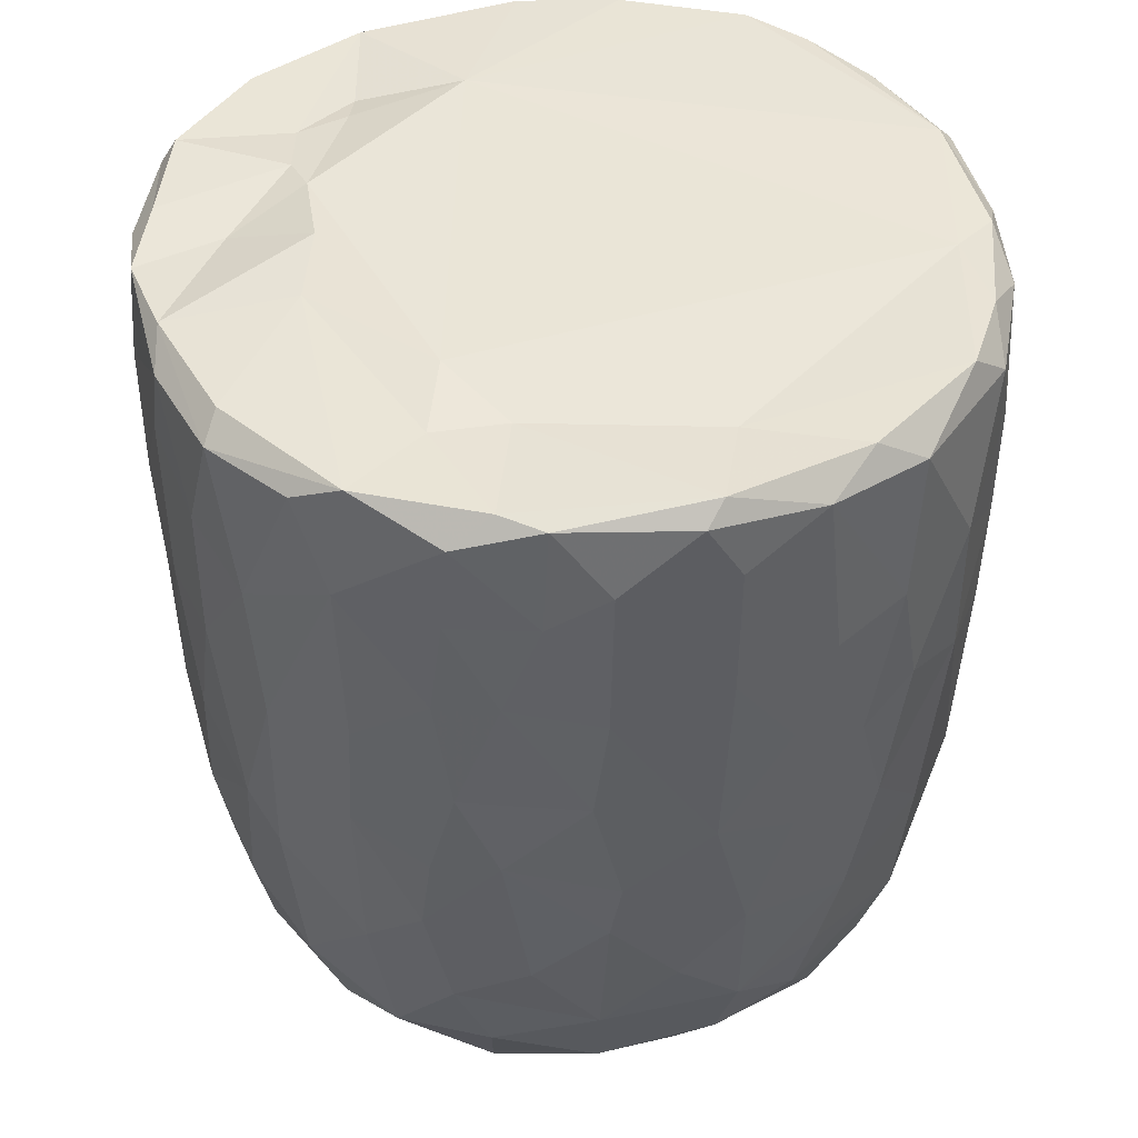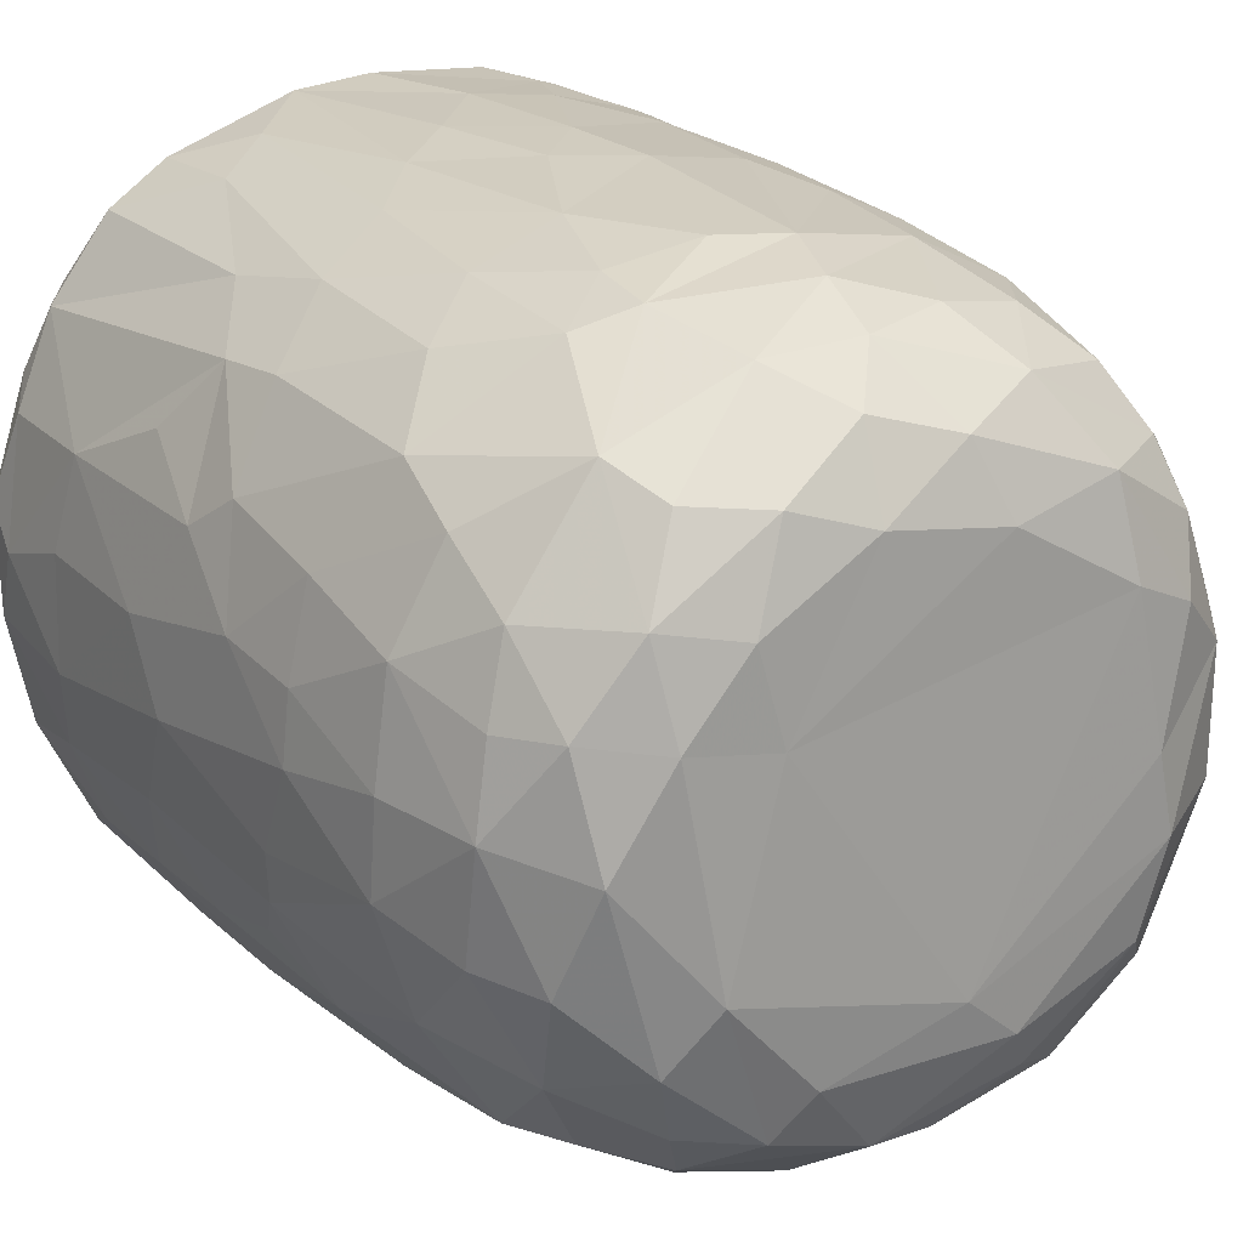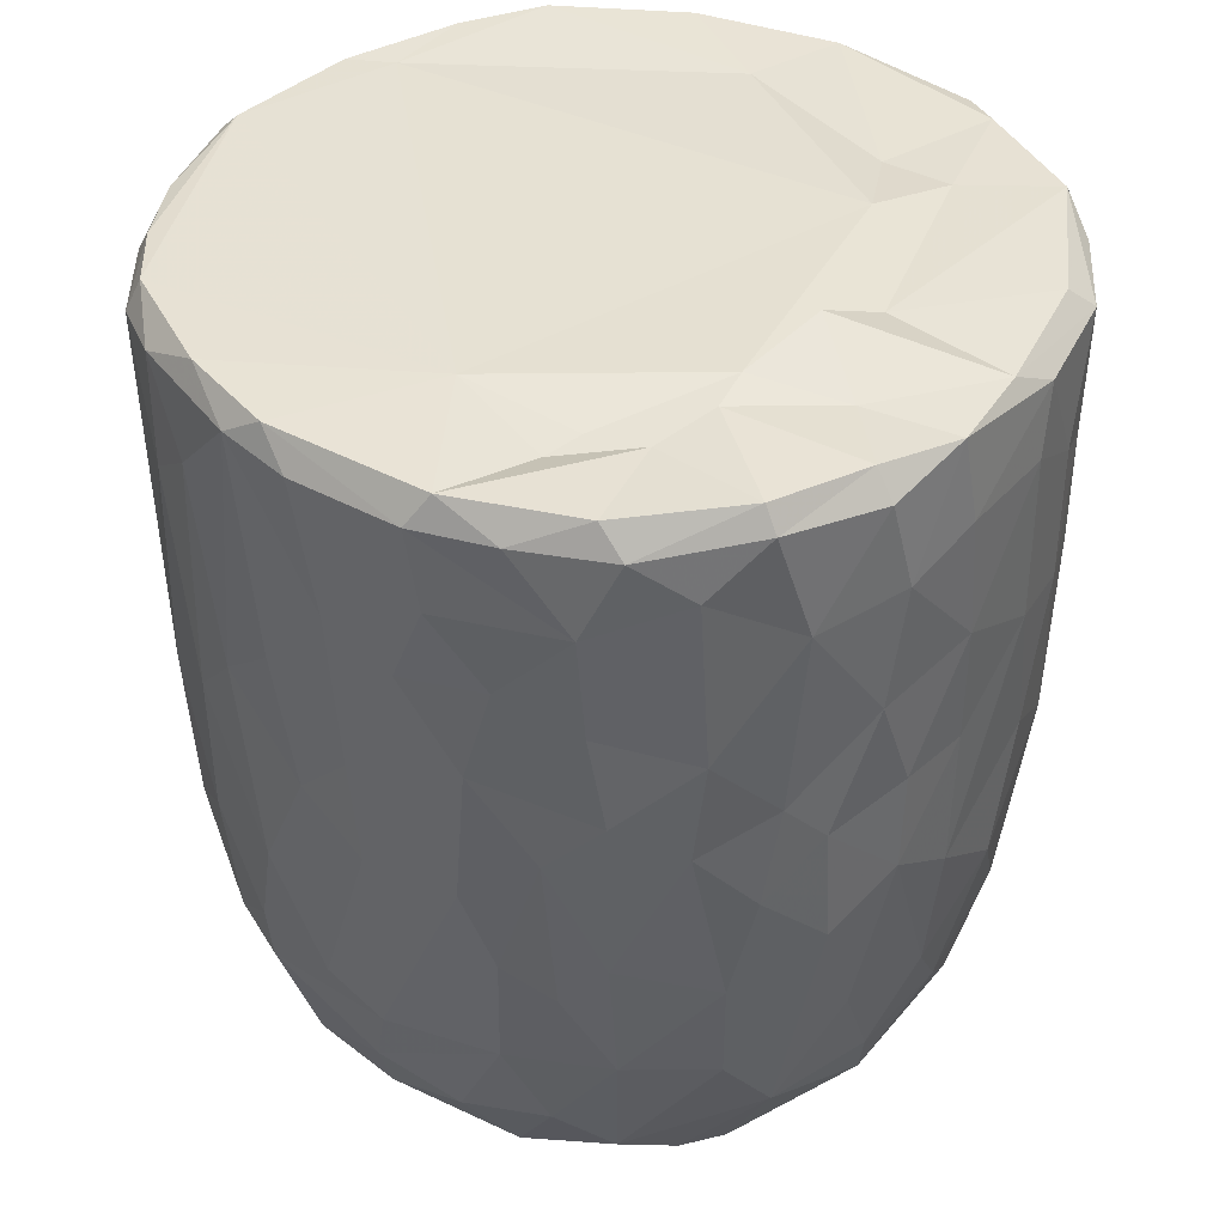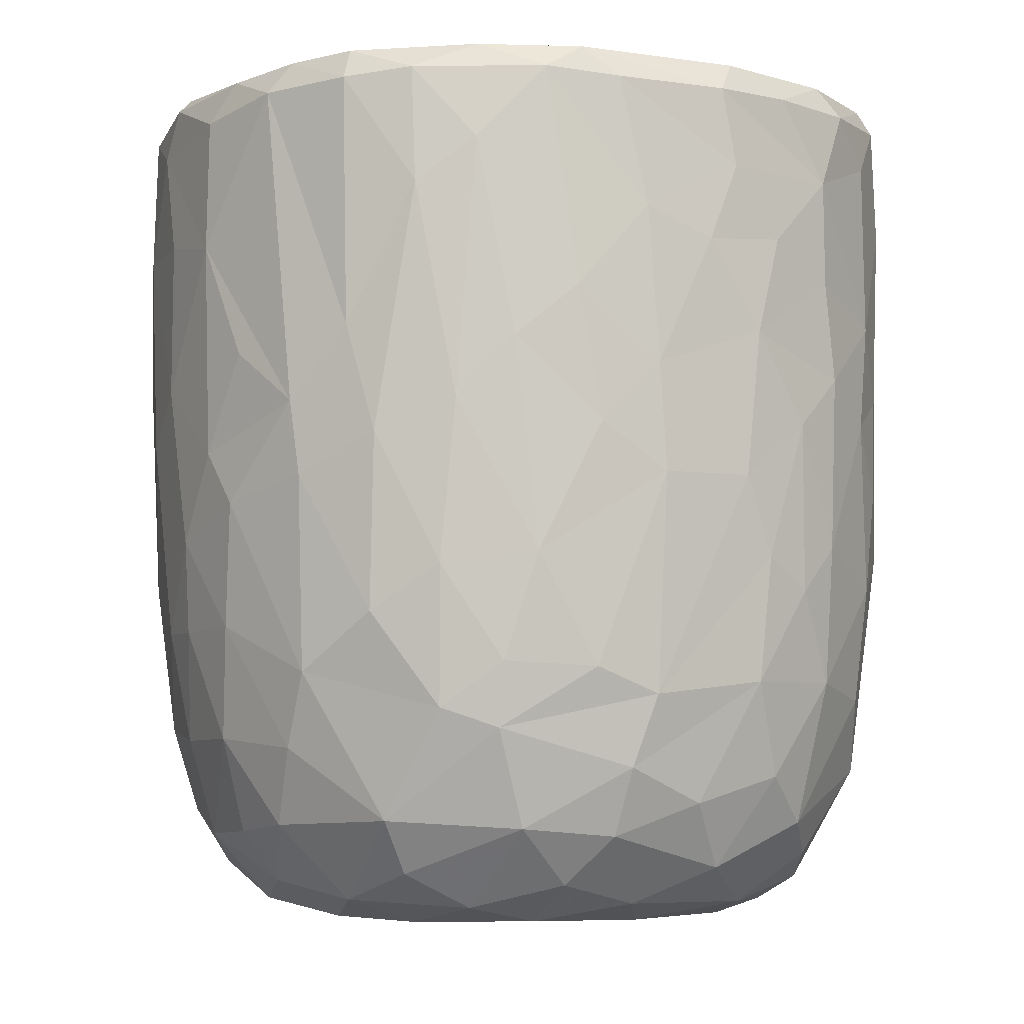
<metadata>
{"format":"obj","ext":"obj","renderer":"f3d","projection":"perspective","resolution":1024,"background":"white","views":[{"elev":43.4,"azim":164.1,"up":"+Y"},{"elev":21.1,"azim":-31.4,"up":"+Z"},{"elev":40.0,"azim":36.8,"up":"+Y"},{"elev":-5.7,"azim":-18.4,"up":"+Y"}]}
</metadata>
<code>
v 0.1358 -0.05963 -0.8974
v 0.1611 -0.1937 -0.8913
v -0.06472 0.07874 -0.9117
v 0.2026 0.2179 -0.8993
v 0.1721 0.4605 -0.9058
v -0.08517 0.5112 -0.9156
v -0.2265 0.3128 -0.8941
v 0.1654 0.8132 -0.9072
v -0.08803 0.8191 -0.9159
v -0.3131 0.5312 -0.8772
v 0.2998 0.7379 -0.879
v -0.009171 0.9511 -0.914
v -0.2681 0.9317 -0.8895
v -0.004592 -0.4068 -0.8737
v 0.1632 -0.5704 -0.8334
v -0.1619 -0.5756 -0.8381
v -0.1504 -0.2472 -0.8864
v -0.4076 -0.2982 -0.8107
v -0.2443 0.02896 -0.8859
v 0.3839 0.02729 -0.8422
v -0.4024 0.2295 -0.8397
v 0.3789 0.5149 -0.8521
v 0.2832 0.9775 -0.8665
v -0.05587 0.995 -0.8789
v -0.361 -0.5128 -0.7881
v 0.3203 -0.3534 -0.834
v -0.4728 -0.02041 -0.7993
v 0.4706 0.2305 -0.8093
v 0.5064 0.4961 -0.7897
v -0.4757 0.5763 -0.8182
v 0.4813 0.7235 -0.8035
v -0.4967 0.9226 -0.8064
v 0.4676 0.9291 -0.8133
v -0.383 0.9912 -0.8073
v 0.3695 0.9935 -0.8066
v -0.1325 -0.7626 -0.7783
v 0.1498 -0.7837 -0.7679
v -0.326 -0.6862 -0.7606
v 0.4771 -0.4714 -0.7477
v 0.5383 -0.1943 -0.7476
v -0.6159 -0.2106 -0.6861
v 0.5205 -0.001231 -0.7696
v -0.5311 0.3021 -0.7785
v 0.6669 0.7418 -0.6738
v 0.3906 -0.6775 -0.7345
v -0.5963 -0.5388 -0.6521
v 0.6531 0.3523 -0.6799
v -0.6609 0.5967 -0.6927
v 0.6264 0.996 -0.667
v -0.1476 0.9801 -0.6792
v -0.2986 -0.9443 -0.5866
v -0.403 -0.8166 -0.6682
v -0.07131 -0.9314 -0.6635
v 0.09659 -0.8842 -0.6958
v 0.3619 -0.8851 -0.6275
v -0.5339 -0.6951 -0.6376
v 0.581 -0.6966 -0.6075
v 0.6442 -0.3255 -0.6459
v 0.6631 0.09138 -0.6682
v -0.6723 0.2451 -0.6697
v -0.7438 0.9196 -0.5902
v -0.6544 0.9963 -0.6347
v 0.4358 0.9907 -0.5437
v 0.7219 0.941 -0.5979
v 0.2401 -0.9544 -0.5773
v -0.464 -0.8891 -0.554
v -0.7608 -0.236 -0.5133
v 0.7926 0.2876 -0.5089
v -0.768 0.987 -0.2579
v 0.2673 0.9799 -0.5483
v 0.1972 -0.9924 -0.4877
v 0.5493 -0.8949 -0.462
v 0.7912 -0.1482 -0.4756
v -0.8068 0.1823 -0.4758
v -0.8039 0.7182 -0.5
v 0.3628 1.01 -0.3619
v -0.2233 -0.9878 -0.4842
v -0.6554 -0.7906 -0.4475
v 0.7449 -0.5782 -0.4385
v -0.811 0.4429 -0.4821
v 0.812 0.5937 -0.4692
v -0.7658 0.9913 -0.4643
v 0.4882 -0.9589 -0.3956
v -0.5178 -0.946 -0.4003
v 0.6669 -0.767 -0.4401
v -0.8247 -0.0848 -0.402
v 0.8473 0.9394 -0.409
v -0.7714 -0.558 -0.3952
v 0.0764 -1.005 -0.3858
v -0.4243 -1.001 -0.2642
v -0.8629 -0.1785 -0.2996
v 0.8388 -0.06789 -0.3868
v 0.8773 0.3582 -0.3068
v -0.8626 0.9307 -0.3471
v 0.8084 0.9916 -0.3574
v 0.7129 -0.8679 -0.1554
v 0.8334 -0.4705 -0.2622
v 0.5334 -0.9844 -0.1853
v -0.6829 -0.8685 -0.2419
v -0.7706 -0.7368 -0.2169
v -0.8886 0.2907 -0.2698
v 0.877 0.6735 -0.3034
v -0.8807 0.7026 -0.3077
v 0.5799 1.001 -0.07121
v 0.7837 -0.7365 -0.184
v -0.8433 -0.5399 -0.1573
v 0.8873 -0.2709 -0.1314
v 0.8912 0.04504 -0.2022
v 0.9007 0.9331 -0.1588
v 0.07322 1.012 0.5752
v -0.9135 0.9363 -0.1046
v -0.8654 0.9879 -0.2027
v 0.4918 -0.9915 -0.01322
v -0.6276 -0.9508 -0.01767
v 0.9103 0.3858 -0.1329
v -0.9191 0.6335 -0.1268
v 0.872 0.9851 -0.05876
v -0.8813 -0.2057 -0.1839
v -0.9183 0.1569 -0.05278
v 0.9111 0.7742 -0.122
v -0.3103 -0.9958 0.1695
v -0.7772 -0.7912 0.03341
v 0.8417 -0.5873 -0.02759
v -0.8869 -0.307 0.01382
v -0.8748 1.001 0.1216
v 0.4251 -0.9882 0.3124
v 0.8978 -0.1284 0.07341
v 0.9154 0.4959 0.09233
v 0.5213 1.052 0.05752
v -0.5071 -0.985 0.201
v 0.7788 -0.766 0.1546
v 0.868 -0.4325 0.08007
v 0.9051 0.2139 0.07517
v -0.9148 0.2745 0.1188
v -0.9206 0.8661 0.05251
v 0.4935 1.024 0.2725
v 0.692 -0.8951 0.127
v -0.6634 -0.8965 0.2236
v -0.8442 -0.567 0.05254
v 0.8117 -0.6358 0.1904
v -0.9138 0.63 0.1247
v -0.9067 0.9686 0.1331
v 0.9127 0.7783 0.1162
v 0.5681 -0.9582 0.2468
v -0.873 -0.3104 0.1635
v -0.8882 -0.09695 0.1905
v 0.8939 0.9768 0.1438
v 0.6857 0.9816 0.186
v -0.7469 -0.7807 0.2202
v -0.8116 -0.5633 0.2866
v 0.8824 -0.02498 0.2396
v 0.8299 -0.3945 0.3068
v -0.8644 0.1025 0.3307
v 0.8851 0.2094 0.2346
v 0.8878 0.7229 0.2869
v 0.8704 0.4429 0.3224
v -0.8761 0.5916 0.3313
v -0.87 0.8926 0.3306
v 0.8168 0.9893 0.3212
v -0.8248 -0.3046 0.3617
v 0.8639 0.9273 0.332
v 0.5091 1.009 0.3678
v -0.3687 -0.992 0.3715
v 0.6001 -0.8977 0.3918
v -0.7013 -0.7621 0.395
v -0.5376 -0.9356 0.4041
v 0.1476 -0.9911 0.4733
v 0.7378 -0.6407 0.4364
v 0.8283 -0.1231 0.3991
v -0.8284 -0.02024 0.4123
v 0.8241 0.1619 0.4184
v -0.8184 0.9817 0.3867
v -0.121 -0.9871 0.5138
v -0.8184 0.3248 0.4467
v 0.8057 0.696 0.4843
v 0.3948 -0.9488 0.5178
v -0.7064 -0.5861 0.4987
v 0.6947 -0.4717 0.5566
v -0.7752 0.9255 0.5277
v -0.7213 0.9945 0.5497
v 0.3434 0.9824 0.5511
v 0.729 1 0.5398
v -0.2943 -0.9501 0.5695
v 0.5649 -0.8354 0.5226
v 0.7147 -0.2047 0.5851
v 0.7575 0.03517 0.5425
v -0.7317 0.1997 0.5967
v 0.7795 0.2717 0.5089
v 0.7627 0.9444 0.5485
v -0.6172 0.9989 0.6786
v -0.4527 -0.8706 0.5822
v -0.5173 -0.7493 0.6425
v -0.6946 -0.4149 0.5801
v 0.4682 0.9874 0.5133
v 0.07934 -0.9435 0.6326
v -0.7127 0.0295 0.6076
v 0.6716 0.1897 0.6534
v 0.6947 0.4294 0.6401
v 0.2653 -0.8608 0.6921
v 0.4941 -0.7601 0.6493
v -0.1042 -0.8966 0.6852
v 0.5431 -0.4327 0.7133
v -0.6396 0.9292 0.7053
v -0.6286 0.365 0.6999
v 0.6805 0.8227 0.6556
v 0.3132 0.9651 0.6304
v 0.5212 0.9912 0.7438
v -0.231 -0.7667 0.7631
v -0.5737 -0.282 0.713
v 0.5519 0.282 0.7598
v 0.5821 0.9245 0.7468
v 0.3945 -0.6518 0.7442
v -0.4282 -0.497 0.7719
v -0.5734 0.1181 0.7415
v 0.5462 -0.1168 0.7463
v -0.01661 -0.7849 0.778
v -0.3031 -0.5415 0.8146
v -0.4374 -0.1783 0.8028
v 0.5206 0.5074 0.7802
v 0.5107 0.7465 0.7952
v -0.4976 0.6804 0.8002
v -0.5037 0.9429 0.791
v -0.3556 1.001 0.8168
v 0.2473 0.9935 0.857
v 0.1847 -0.7114 0.7884
v 0.3256 -0.434 0.8219
v 0.4541 -0.2221 0.7905
v 0.003932 -0.6299 0.8397
v -0.2993 -0.394 0.8366
v 0.3452 -0.147 0.8424
v 0.4391 0.1644 0.819
v -0.4106 0.1913 0.832
v 0.3061 0.3678 0.8769
v 0.3636 0.5902 0.8572
v -0.3708 0.7785 0.8549
v 0.3859 0.9281 0.8426
v 0.05391 -0.4654 0.8708
v -0.09069 -0.4052 0.8727
v -0.23 -0.1491 0.8746
v 0.2755 0.0344 0.8743
v -0.2863 0.3309 0.8764
v 0.2431 0.747 0.897
v -0.2176 0.9431 0.8938
v -0.1281 0.9977 0.8823
v 0.06362 0.03343 0.9063
v -0.08958 0.1433 0.9032
v 0.04465 0.2809 0.9144
v -0.1462 0.4478 0.9072
v 0.1745 0.5709 0.9083
v 0.2092 0.9255 0.8989
v -0.04965 0.9282 0.9144
v 0.01614 0.6357 0.9177
f 1 2 3
f 1 3 4
f 3 5 4
f 3 6 5
f 7 6 3
f 6 8 5
f 9 6 10
f 6 9 8
f 11 5 8
f 8 9 12
f 9 13 12
f 14 2 15
f 16 17 14
f 14 17 2
f 17 18 19
f 19 3 17
f 17 3 2
f 2 1 20
f 20 1 4
f 19 21 7
f 7 3 19
f 5 22 4
f 10 6 7
f 11 22 5
f 10 13 9
f 8 12 23
f 8 23 11
f 24 12 13
f 12 24 23
f 16 14 15
f 25 18 16
f 15 2 26
f 18 17 16
f 2 20 26
f 27 19 18
f 27 21 19
f 20 4 28
f 4 22 28
f 21 10 7
f 29 28 22
f 30 10 21
f 31 22 11
f 30 13 10
f 32 13 30
f 11 33 31
f 23 33 11
f 34 13 32
f 34 24 13
f 35 33 23
f 24 35 23
f 36 16 37
f 16 15 37
f 38 16 36
f 38 25 16
f 39 26 40
f 27 18 41
f 26 20 40
f 20 42 40
f 20 28 42
f 27 43 21
f 30 21 43
f 31 29 22
f 29 31 44
f 37 15 45
f 25 38 46
f 39 45 15
f 26 39 15
f 29 47 28
f 30 43 48
f 47 29 44
f 48 32 30
f 31 33 44
f 44 33 49
f 49 33 35
f 34 50 24
f 51 52 53
f 52 36 53
f 53 36 37
f 53 37 54
f 52 38 36
f 37 45 55
f 46 38 56
f 57 45 39
f 18 25 46
f 58 39 40
f 42 28 59
f 60 43 27
f 59 28 47
f 61 32 48
f 32 62 34
f 63 49 35
f 37 55 54
f 57 55 45
f 52 56 38
f 39 58 57
f 18 46 41
f 59 40 42
f 41 60 27
f 48 43 60
f 64 44 49
f 62 32 61
f 62 50 34
f 54 65 53
f 55 65 54
f 66 56 52
f 40 59 58
f 41 67 60
f 59 47 68
f 68 47 44
f 62 69 50
f 50 70 24
f 70 35 24
f 35 70 63
f 65 71 53
f 66 52 51
f 57 72 55
f 41 46 67
f 73 58 59
f 60 67 74
f 75 61 48
f 76 70 50
f 77 51 53
f 78 56 66
f 46 56 78
f 58 79 57
f 58 73 79
f 73 59 68
f 48 80 75
f 44 81 68
f 44 64 81
f 62 61 82
f 82 69 62
f 50 69 76
f 77 53 71
f 55 83 65
f 72 83 55
f 66 84 78
f 85 72 57
f 86 74 67
f 80 48 60
f 80 60 74
f 64 87 81
f 49 87 64
f 84 66 51
f 78 88 46
f 88 67 46
f 89 77 71
f 51 90 84
f 90 51 77
f 83 71 65
f 79 85 57
f 91 86 67
f 73 68 92
f 68 81 93
f 94 61 75
f 61 94 82
f 70 76 63
f 87 49 95
f 96 72 85
f 73 97 79
f 68 93 92
f 98 89 71
f 78 84 99
f 78 100 88
f 91 67 88
f 92 97 73
f 91 74 86
f 80 74 101
f 102 93 81
f 80 103 75
f 87 102 81
f 76 104 63
f 83 98 71
f 96 83 72
f 96 85 105
f 85 79 105
f 79 97 105
f 106 91 88
f 92 107 97
f 91 101 74
f 93 108 92
f 80 101 103
f 103 94 75
f 87 109 102
f 110 76 69
f 63 104 49
f 98 83 96
f 99 100 78
f 106 88 100
f 92 108 107
f 111 94 103
f 82 94 112
f 89 90 77
f 113 89 98
f 99 84 114
f 102 115 93
f 103 101 116
f 95 117 87
f 117 109 87
f 112 69 82
f 91 106 118
f 119 91 118
f 119 101 91
f 115 108 93
f 109 120 102
f 111 112 94
f 49 104 95
f 104 117 95
f 114 84 90
f 116 101 119
f 115 102 120
f 103 116 111
f 89 121 90
f 99 122 100
f 97 123 105
f 97 107 123
f 118 106 124
f 111 125 112
f 126 121 89
f 113 126 89
f 122 99 114
f 122 106 100
f 108 127 107
f 124 119 118
f 120 128 115
f 125 69 112
f 129 117 104
f 90 130 114
f 131 96 105
f 107 132 123
f 115 127 108
f 115 133 127
f 134 116 119
f 135 111 116
f 110 136 76
f 136 104 76
f 121 130 90
f 113 98 137
f 96 137 98
f 122 114 138
f 105 123 131
f 106 122 139
f 139 124 106
f 132 140 123
f 141 116 134
f 141 135 116
f 142 111 135
f 109 143 120
f 111 142 125
f 136 129 104
f 144 113 137
f 96 131 137
f 140 131 123
f 145 124 139
f 107 127 132
f 128 133 115
f 138 114 130
f 146 124 145
f 124 146 119
f 134 119 146
f 120 143 128
f 109 147 143
f 109 117 147
f 148 117 129
f 138 149 122
f 122 150 139
f 127 151 132
f 133 151 127
f 148 147 117
f 126 113 144
f 150 122 149
f 145 139 150
f 132 152 140
f 152 132 151
f 153 134 146
f 133 154 151
f 147 155 143
f 136 148 129
f 154 128 156
f 133 128 154
f 157 141 134
f 156 128 155
f 155 128 143
f 157 135 141
f 158 142 135
f 148 159 147
f 160 145 150
f 157 134 153
f 158 135 157
f 147 161 155
f 136 162 148
f 163 130 121
f 164 144 137
f 138 165 149
f 164 137 131
f 165 150 149
f 160 146 145
f 159 161 147
f 125 110 69
f 162 159 148
f 163 166 130
f 167 121 126
f 138 130 166
f 168 164 131
f 168 131 140
f 151 169 152
f 170 146 160
f 153 146 170
f 154 156 171
f 172 142 158
f 142 172 125
f 173 163 121
f 152 168 140
f 154 171 151
f 174 157 153
f 175 156 155
f 175 155 161
f 176 167 126
f 176 126 144
f 164 176 144
f 165 138 166
f 177 150 165
f 169 168 152
f 169 178 168
f 151 171 169
f 179 158 157
f 172 180 125
f 181 136 110
f 162 182 159
f 167 173 121
f 183 166 163
f 164 168 184
f 177 160 150
f 178 169 185
f 186 169 171
f 153 170 187
f 153 187 174
f 156 188 171
f 175 188 156
f 161 189 175
f 189 159 182
f 189 161 159
f 180 190 125
f 181 162 136
f 163 173 183
f 166 183 191
f 184 176 164
f 166 192 165
f 191 192 166
f 193 160 177
f 185 169 186
f 171 188 186
f 179 172 158
f 172 179 180
f 190 110 125
f 194 182 162
f 181 194 162
f 195 167 176
f 177 165 192
f 193 170 160
f 170 196 187
f 197 186 188
f 198 188 175
f 179 157 187
f 187 157 174
f 195 173 167
f 199 195 176
f 168 200 184
f 193 177 192
f 200 168 178
f 196 170 193
f 173 201 183
f 184 199 176
f 178 185 202
f 186 197 185
f 188 198 197
f 203 179 204
f 189 205 175
f 203 180 179
f 110 206 181
f 181 206 194
f 194 207 182
f 201 173 195
f 183 208 191
f 208 183 201
f 184 200 199
f 202 200 178
f 196 193 209
f 197 198 210
f 179 187 204
f 198 175 205
f 203 190 180
f 189 182 211
f 208 192 191
f 199 200 212
f 200 202 212
f 192 213 193
f 193 213 209
f 214 196 209
f 185 197 215
f 187 196 214
f 189 211 205
f 182 207 211
f 195 216 201
f 195 199 216
f 217 213 192
f 209 213 218
f 185 215 202
f 209 218 214
f 197 210 215
f 214 204 187
f 219 198 220
f 205 220 198
f 203 204 221
f 211 220 205
f 190 203 222
f 190 223 110
f 224 194 206
f 201 216 208
f 225 216 199
f 217 192 208
f 212 225 199
f 225 212 226
f 202 226 212
f 226 202 227
f 215 227 202
f 214 221 204
f 198 219 210
f 222 203 221
f 223 190 222
f 224 207 194
f 228 208 216
f 225 228 216
f 217 208 228
f 213 217 229
f 213 229 218
f 230 227 231
f 215 231 227
f 232 214 218
f 210 231 215
f 221 214 232
f 210 219 233
f 220 234 219
f 221 235 222
f 236 220 211
f 207 224 236
f 207 236 211
f 110 224 206
f 225 226 228
f 237 228 226
f 237 217 228
f 238 229 217
f 238 217 237
f 230 237 226
f 229 238 239
f 227 230 226
f 229 239 218
f 240 230 231
f 232 218 239
f 210 233 231
f 235 232 241
f 235 221 232
f 219 234 233
f 220 242 234
f 235 243 222
f 243 223 222
f 243 244 223
f 223 244 110
f 244 224 110
f 245 238 237
f 239 238 245
f 240 245 237
f 240 237 230
f 246 239 245
f 241 232 239
f 241 239 246
f 233 247 245
f 233 245 240
f 231 233 240
f 248 241 246
f 248 243 241
f 234 249 233
f 243 235 241
f 242 249 234
f 250 242 220
f 220 236 250
f 224 250 236
f 244 243 251
f 244 251 250
f 224 244 250
f 247 246 245
f 248 246 247
f 252 248 247
f 252 247 249
f 233 249 247
f 243 248 252
f 251 243 252
f 252 249 242
f 251 252 242
f 250 251 242

</code>
